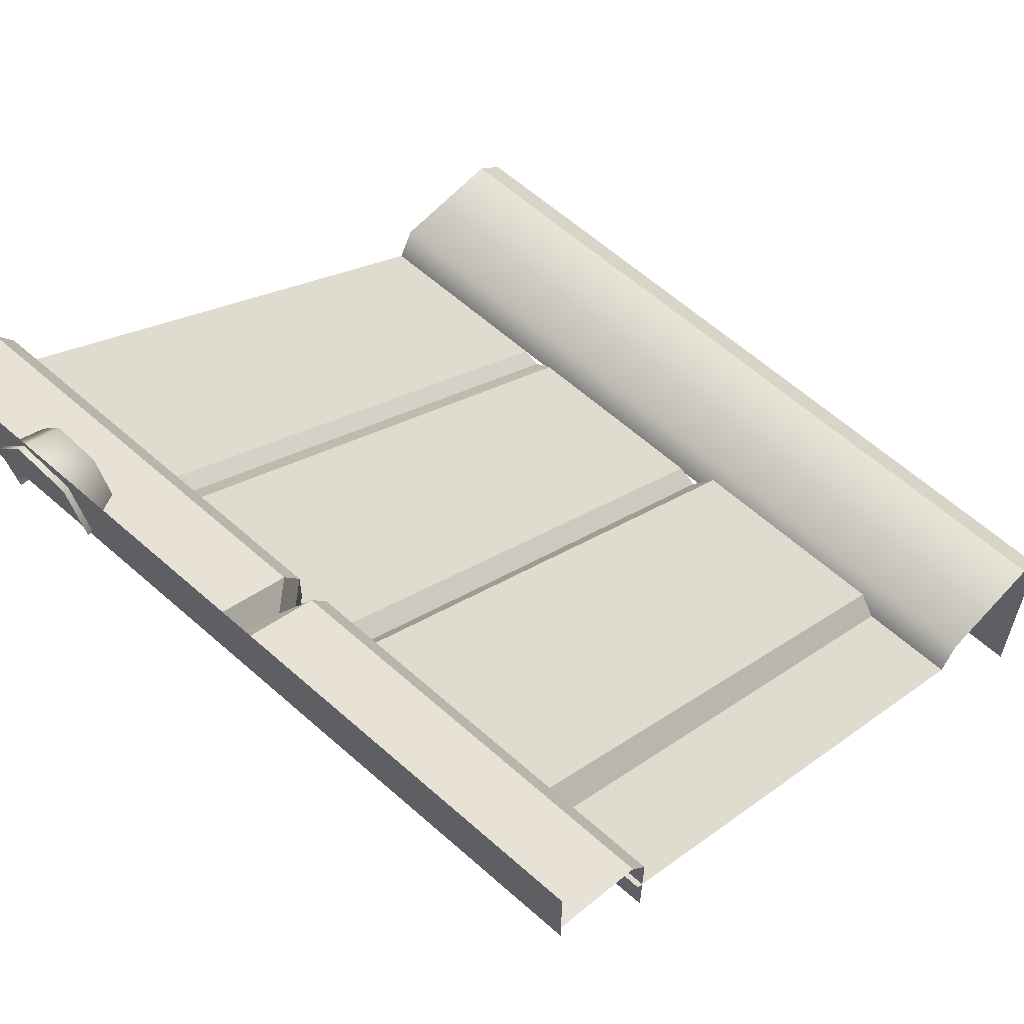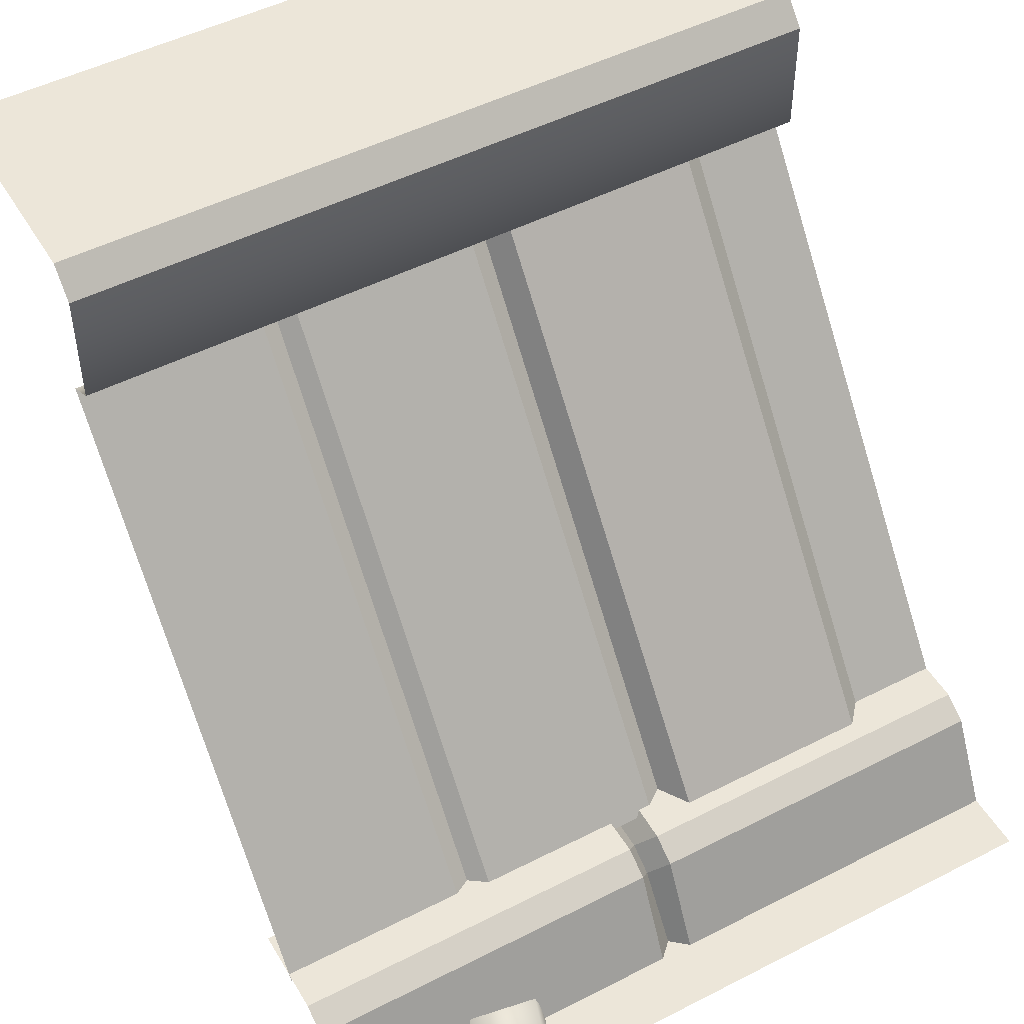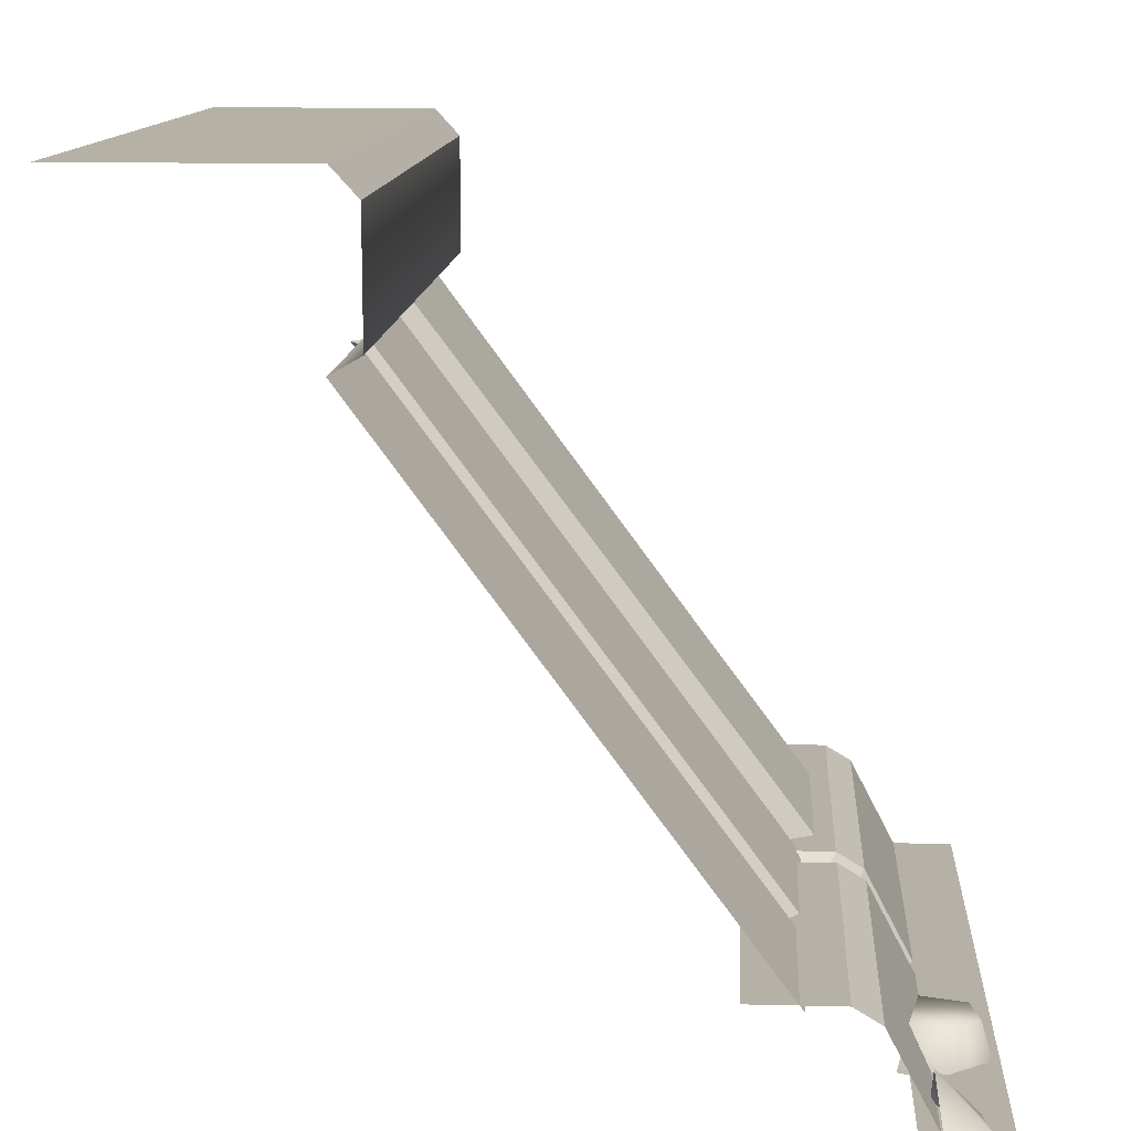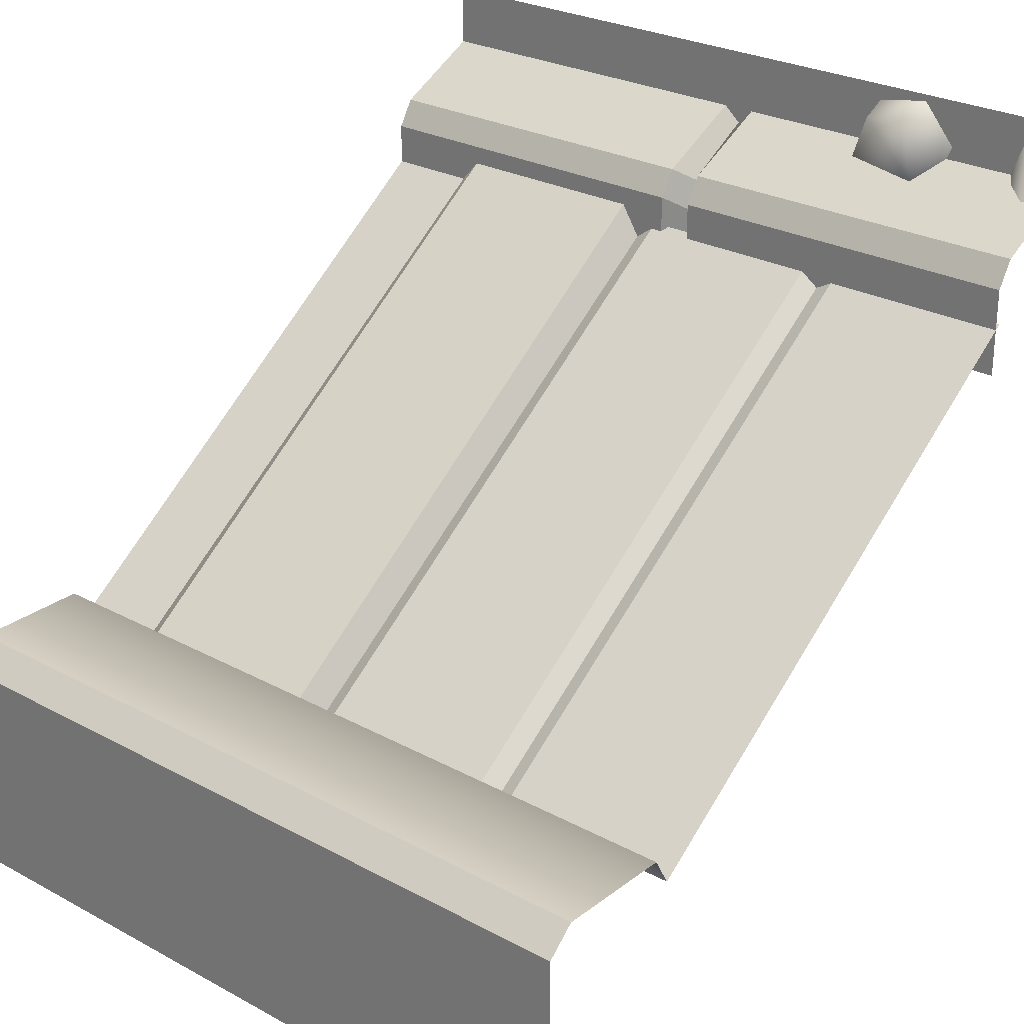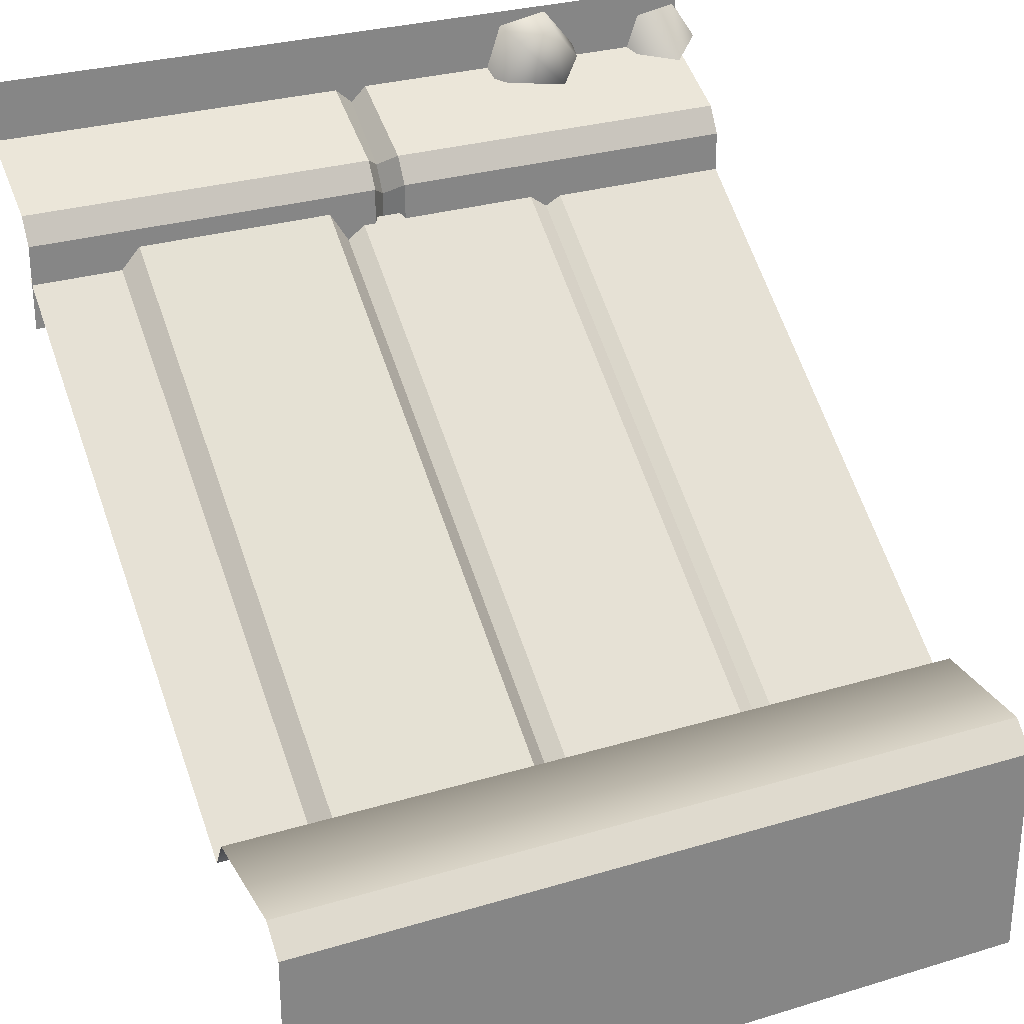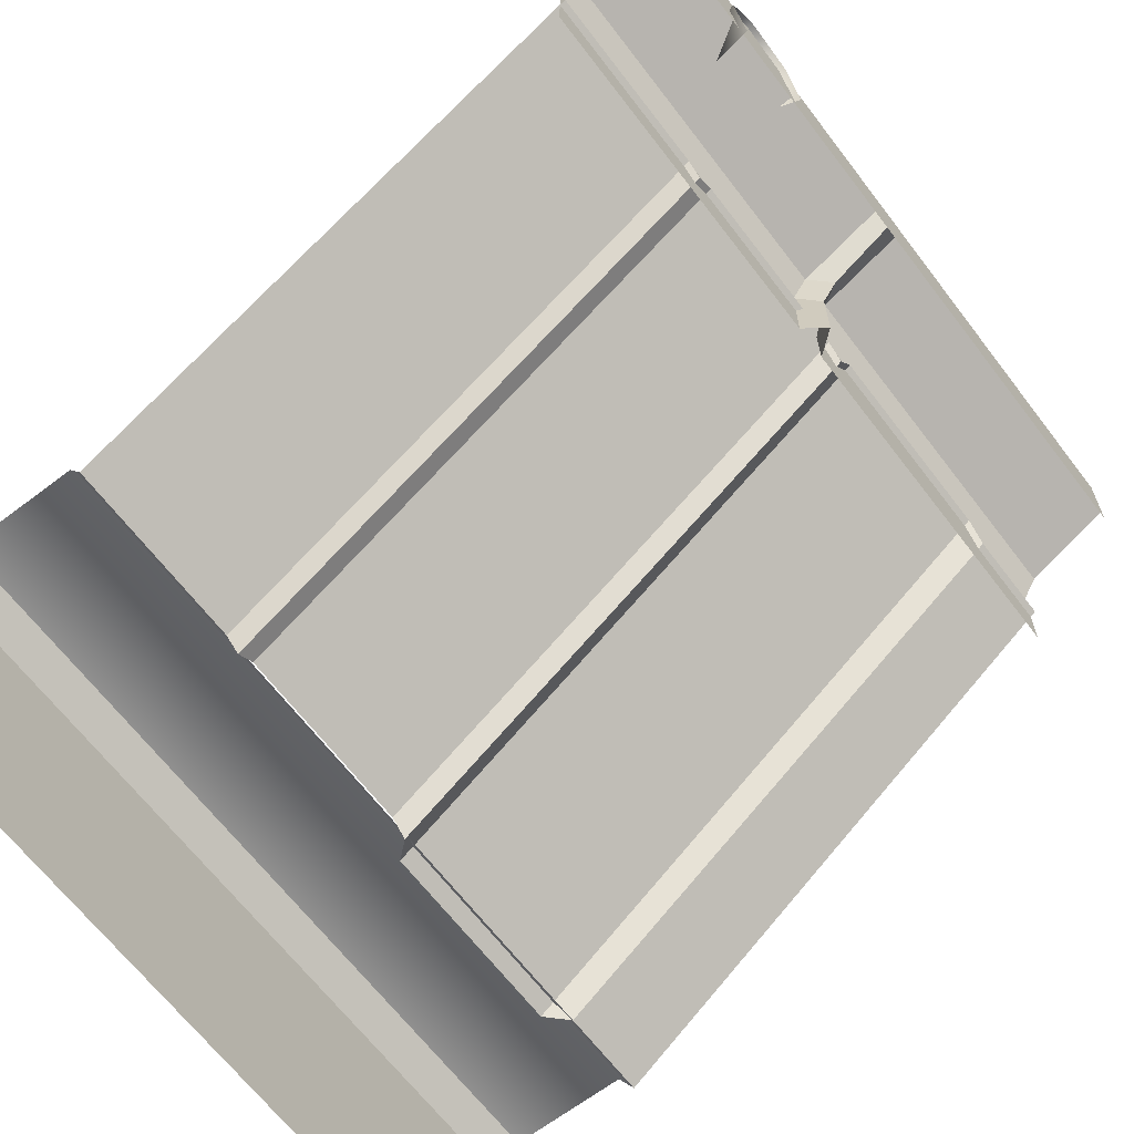
<metadata>
{"format":"obj","ext":"obj","renderer":"f3d","projection":"perspective","resolution":1024,"background":"white","views":[{"elev":61.6,"azim":42.1,"up":"+Z"},{"elev":49.2,"azim":-29.6,"up":"+Y"},{"elev":12.1,"azim":-86.5,"up":"+Y"},{"elev":26.4,"azim":-139.6,"up":"+Z"},{"elev":28.5,"azim":155.4,"up":"+Z"},{"elev":-65.6,"azim":-52.7,"up":"+Z"}]}
</metadata>
<code>
g step1
v 0.5035 1.007 -0.5035
v 0.5035 1.007 -0.2057
v -0.5035 1.007 -0.206
v -0.5035 1.007 -0.5035
v 0.5035 1.007 -0.2057
v 0.5035 0.971 -0.1726
v -0.5035 0.971 -0.1729
v -0.5035 1.007 -0.206
v -0.5035 0.7945 -0.2108
v -0.5035 0.8164 -0.1726
v 0.5035 0.8164 -0.1724
v 0.5035 0.7945 -0.2106
v -0.5035 0.971 -0.1729
v 0.5035 0.971 -0.1726
v 0.5035 0.8164 -0.1724
v -0.5035 0.8164 -0.1726
v -0.3063 0.04625 0.4001
v -0.3251 0.04625 0.4392
v -0.3419 -0.007656 0.4421
v -0.3173 -0.007656 0.3871
v -0.2898 0.04625 0.4812
v -0.3419 -0.007656 0.4421
v -0.3251 0.04625 0.4392
v -0.2957 -0.007656 0.4972
v -0.2358 0.04625 0.4716
v -0.2248 -0.007656 0.4847
v -0.2003 -0.007656 0.4124
v -0.2171 0.04625 0.4154
v -0.3063 0.04625 0.4001
v -0.2171 0.04625 0.4154
v -0.2358 0.04625 0.4716
v -0.2898 0.04625 0.4812
v -0.3251 0.04625 0.4392
v -0.5362 -0.001183 0.4266
v -0.4798 0.06333 0.4166
v -0.4994 -0.001183 0.4804
v -0.443 -0.001183 0.4704
v -0.4235 -0.001183 0.4167
v -0.5035 -4.61e-07 0.4
v 0.5035 -4.61e-07 0.4
v 0.5035 -3.073e-07 0.5035
v -0.5035 -3.073e-07 0.5035
v -0.0005429 0.08724 0.3427
v 0.02269 0.118 0.3626
v 0.02243 -7.683e-07 0.4244
v -0.0005429 -7.683e-07 0.4045
v -0.5035 0.1392 0.212
v -0.02193 0.1392 0.212
v -0.0205 0.1392 0.3275
v -0.5035 0.1392 0.3275
v -0.5035 0.118 0.3626
v -0.5035 0.1392 0.3275
v -0.0205 0.1392 0.3275
v -0.02037 0.118 0.3626
v 0.08898 0.823 -0.2073
v 0.3569 0.8229 -0.2072
v 0.3569 0.1314 0.3086
v 0.08898 0.1314 0.3086
v -0.5035 0.7945 -0.2108
v -0.2556 0.7945 -0.2108
v -0.2556 0.1314 0.2797
v -0.5035 0.1314 0.2797
v -0.2103 0.7945 -0.2056
v 0.03966 0.7945 -0.2056
v 0.03966 0.1314 0.2848
v -0.2103 0.1314 0.2848
v 0.5035 0.1314 0.2797
v 0.3824 0.1314 0.2797
v 0.3824 0.7945 -0.2107
v 0.5035 0.7945 -0.2106
v 0.06347 0.7945 -0.2225
v 0.08898 0.823 -0.2073
v 0.08898 0.1314 0.3086
v 0.06346 0.1314 0.2679
v 0.3824 0.1314 0.2797
v 0.3569 0.1314 0.3086
v 0.3569 0.8229 -0.2072
v 0.3824 0.7945 -0.2107
v -0.2341 0.7945 -0.2226
v -0.2103 0.7945 -0.2056
v -0.2103 0.1314 0.2848
v -0.2341 0.1314 0.2679
v 0.06346 0.1314 0.2679
v 0.03966 0.1314 0.2848
v 0.03966 0.7945 -0.2056
v 0.06347 0.7945 -0.2225
v -0.2341 0.1314 0.2679
v -0.2556 0.1314 0.2797
v -0.2556 0.7945 -0.2108
v -0.2341 0.7945 -0.2226
v -0.5035 0.118 0.3626
v -0.02037 0.118 0.3626
v -0.02128 -7.683e-07 0.4244
v -0.5035 -7.683e-07 0.4244
v 0.02233 0.1392 0.3275
v -0.0005429 0.1085 0.3076
v -0.0001841 0.1085 0.212
v 0.02449 0.1392 0.212
v 0.02269 0.118 0.3626
v -0.0005429 0.08724 0.3427
v -0.0005429 0.1085 0.3076
v 0.02233 0.1392 0.3275
v -0.0005429 -7.683e-07 0.4045
v -0.02128 -7.683e-07 0.4244
v -0.02037 0.118 0.3626
v -0.0005429 0.08724 0.3427
v -0.0005429 0.08724 0.3427
v -0.02037 0.118 0.3626
v -0.0205 0.1392 0.3275
v -0.0005429 0.1085 0.3076
v 0.5035 -7.683e-07 0.4244
v 0.02243 -7.683e-07 0.4244
v 0.02269 0.118 0.3626
v 0.5035 0.118 0.3626
v 0.5035 0.118 0.3626
v 0.02269 0.118 0.3626
v 0.02233 0.1392 0.3275
v 0.5035 0.1392 0.3275
v 0.02233 0.1392 0.3275
v 0.5035 0.1392 0.212
v 0.5035 0.1392 0.3275
v 0.02449 0.1392 0.212
v -0.0005429 0.1085 0.3076
v -0.0205 0.1392 0.3275
v -0.02193 0.1392 0.212
v -0.0001841 0.1085 0.212
g step1_0
f 3 2 1
f 4 3 1
f 7 6 5
f 8 7 5
f 11 10 9
f 12 11 9
f 15 14 13
f 16 15 13
f 19 18 17
f 17 20 19
f 23 22 21
f 24 21 22
f 21 24 25
f 26 25 24
f 25 26 27
f 27 28 25
f 31 30 29
f 29 32 31
f 29 33 32
f 36 35 34
f 37 35 36
f 38 35 37
f 41 40 39
f 42 41 39
f 45 44 43
f 46 45 43
f 49 48 47
f 50 49 47
f 53 52 51
f 54 53 51
f 57 56 55
f 58 57 55
f 61 60 59
f 62 61 59
f 65 64 63
f 66 65 63
f 69 68 67
f 70 69 67
f 73 72 71
f 74 73 71
f 77 76 75
f 78 77 75
f 81 80 79
f 82 81 79
f 85 84 83
f 86 85 83
f 89 88 87
f 90 89 87
f 93 92 91
f 94 93 91
f 97 96 95
f 98 97 95
f 101 100 99
f 102 101 99
f 105 104 103
f 106 105 103
f 109 108 107
f 110 109 107
f 113 112 111
f 114 113 111
f 117 116 115
f 118 117 115
f 121 120 119
f 120 122 119
f 125 124 123
f 126 125 123

</code>
